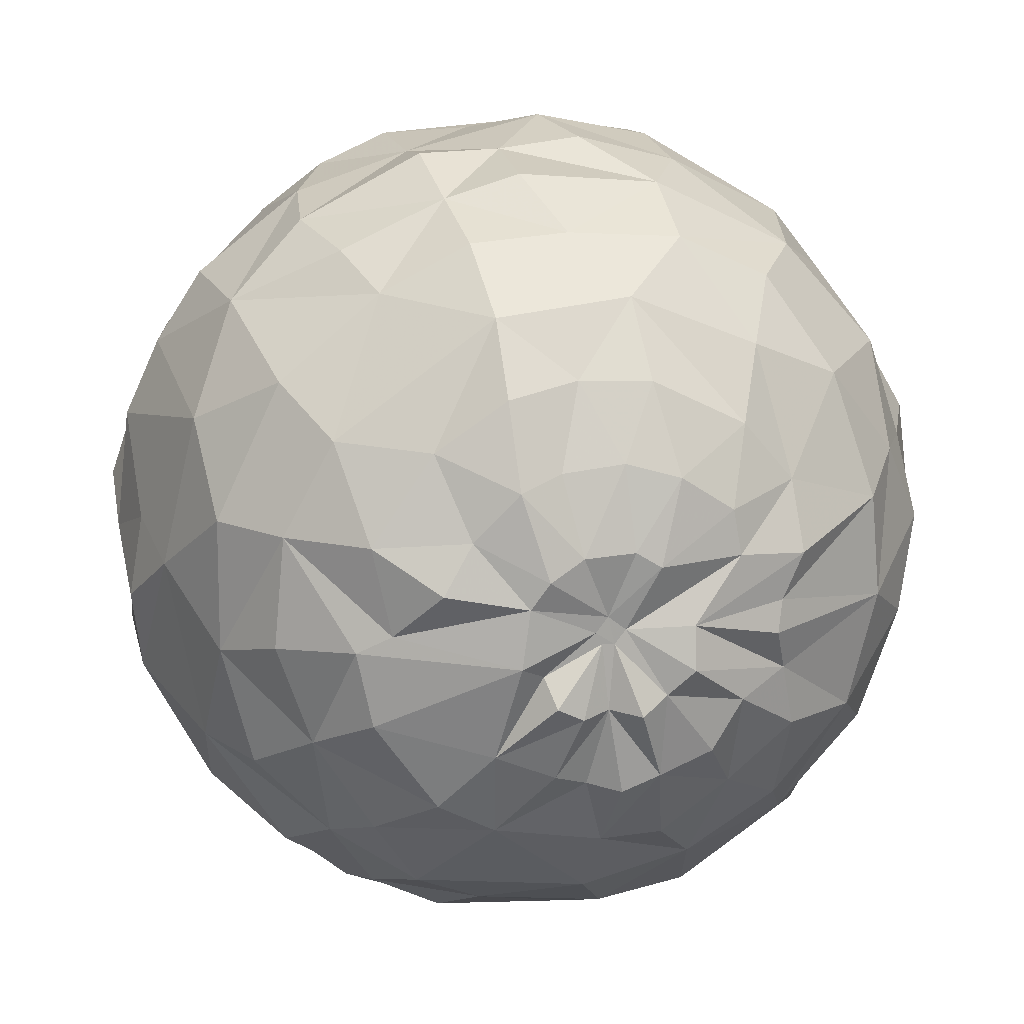
<metadata>
{"format":"obj","ext":"obj","renderer":"f3d","projection":"perspective","resolution":1024,"background":"white","views":[{"elev":22.9,"azim":-96.2,"up":"+Y"}]}
</metadata>
<code>
v 0.02385 0.3549 -0.01209
v -0.3325 0.02565 0.1514
v 0.2535 -0.08285 0.2344
v 0.006657 -0.19 -0.3135
v 0.09426 0.3338 -0.1057
v 0.2118 0.2774 -0.1007
v 0.1939 0.2259 -0.2012
v 0.08235 0.3101 -0.1646
v -0.2544 0.2719 -0.03996
v -0.1906 0.3147 -0.05438
v -0.1962 0.2766 -0.1291
v 0.3296 0.08384 -0.07937
v 0.3446 0.0299 -0.06367
v -0.3035 0.2197 -0.03507
v 0.01375 0.3379 -0.09103
v 0.00135 0.3083 -0.1881
v 0.298 0.1616 -0.08712
v 0.2976 0.1419 -0.1446
v -0.3243 0.1642 0.005187
v -0.3403 0.1547 -0.02891
v -0.05642 0.3547 -0.08495
v -0.0737 0.3046 -0.1882
v 0.2634 0.2268 -0.07692
v 0.2555 0.1905 -0.1595
v -0.1231 0.3334 -0.06938
v -0.1401 0.2968 -0.1576
v 0.08252 0.2697 -0.2172
v -0.3066 0.1785 -0.09476
v -0.3498 0.1007 0.02056
v -0.3604 0.08572 -0.00774
v -0.1158 0.2484 -0.2497
v 0.236 0.1184 -0.2478
v 0.1792 0.1415 -0.2815
v -0.2189 0.2115 -0.2133
v 0.09982 0.2134 -0.2682
v -0.2749 0.1799 -0.1727
v 0.3406 -0.000417 -0.1015
v 0.3066 0.0883 -0.1695
v -0.01842 0.2443 -0.2758
v -0.3403 0.1142 -0.06726
v -0.3269 0.1078 -0.147
v -0.03138 0.1863 -0.3153
v 0.2769 0.06201 -0.2113
v -0.1696 0.1643 -0.2843
v 0.08771 0.1612 -0.3097
v 0.3037 0.01498 -0.1669
v -0.2861 0.103 -0.2155
v 0.03113 0.1086 -0.3406
v -0.03959 0.123 -0.3451
v -0.3564 0.07592 -0.09212
v 0.2134 0.02355 -0.2796
v -0.3603 0.06312 -0.02355
v 0.1642 0.07813 -0.3058
v -0.2408 0.1007 -0.2683
v 0.1016 0.09689 -0.3355
v 0.1547 -0.01195 -0.3264
v 0.08774 0.009054 -0.3469
v 0.02318 0.04244 -0.3638
v 0.3288 -0.02505 -0.1094
v 0.3134 -0.03227 -0.1741
v -0.05044 0.02096 -0.3579
v 0.2682 -0.002371 -0.234
v -0.1152 0.05494 -0.3347
v -0.1766 0.03648 -0.3151
v -0.126 -0.01363 -0.3474
v 0.2101 -0.06936 -0.2842
v -0.2488 -0.01264 -0.2705
v -0.2999 0.01117 -0.2254
v 0.01493 -0.02704 -0.3526
v 0.3378 -0.03976 -0.1136
v -0.332 0.01872 -0.1615
v 0.2619 -0.04878 -0.2397
v -0.3367 0.03428 -0.132
v -0.3403 -0.04377 -0.1491
v -0.3701 0.01553 -0.03119
v -0.119 -0.08457 -0.3405
v -0.2076 -0.1105 -0.2873
v 0.1326 -0.09343 -0.3236
v -0.3013 -0.07569 -0.1974
v 0.01022 -0.09771 -0.3537
v 0.3258 -0.06217 -0.09311
v 0.2972 -0.06678 -0.1694
v 0.3062 -0.1134 -0.1548
v -0.07035 -0.2014 -0.2817
v 0.2638 -0.1192 -0.2145
v -0.3576 -0.06866 -0.05182
v -0.1402 -0.1859 -0.285
v 0.2066 -0.164 -0.2357
v -0.2585 -0.1124 -0.2463
v 0.1448 -0.2039 -0.2635
v 0.1273 -0.1905 -0.2706
v -0.2519 -0.1862 -0.1841
v -0.3068 -0.155 -0.1488
v -0.3412 -0.12 -0.09774
v 0.2513 -0.161 -0.1842
v -0.2017 -0.2213 -0.2216
v -0.1333 -0.2553 -0.2199
v 0.2081 -0.2196 -0.2
v 0.1433 -0.2443 -0.2195
v 0.0228 -0.271 -0.244
v 0.3283 -0.08885 -0.07991
v 0.2941 -0.1335 -0.1271
v -0.06566 -0.2708 -0.2358
v -0.3565 0.002152 -0.01241
v -0.3757 -0.01848 -0.003244
v -0.3354 -0.1481 -0.05034
v -0.3568 -0.09005 -0.002459
v -0.05078 -0.3143 -0.1828
v -0.1328 -0.3015 -0.1669
v 0.2599 -0.2026 -0.1344
v 0.2101 -0.2589 -0.1312
v -0.1947 -0.2721 -0.1459
v 0.1475 -0.2892 -0.1463
v -0.2783 -0.2252 -0.1116
v 0.08161 -0.3105 -0.161
v 0.3083 -0.1549 -0.1097
v -0.2908 -0.2314 0.03048
v -0.05689 -0.3522 -0.07183
v 0.2958 -0.1593 -0.08086
v 0.2618 -0.2241 -0.06482
v -0.1276 -0.3395 -0.07119
v -0.1921 -0.3025 -0.08752
v -0.2437 -0.2663 -0.05541
v 0.3373 -0.1062 -0.05532
v 0.049 -0.3472 -0.07038
v 0.307 -0.1703 -0.05682
v -0.3296 -0.1648 0.03939
v -0.3487 -0.1006 0.02414
v 0.2165 -0.2728 -0.0534
v -0.3709 -0.03166 0.0187
v -0.3557 -0.03043 0.04072
v -0.1779 -0.3154 0.02922
v 0.1603 -0.3236 -0.05023
v -0.2324 -0.2829 0.05246
v 0.05043 -0.3607 0.0171
v 0.3262 -0.102 -0.03594
v 0.3132 -0.1612 -0.008597
v -0.04278 -0.3639 0.02723
v 0.2789 -0.2258 0.01678
v -0.3582 -0.1055 0.05244
v -0.1103 -0.3411 0.03456
v -0.01482 -0.325 0.138
v -0.1036 -0.3219 0.1473
v 0.2315 -0.2764 0.03802
v -0.1657 -0.3053 0.1386
v 0.1512 -0.3258 0.05874
v -0.2721 -0.2139 0.1236
v 0.04507 -0.3391 0.1027
v 0.3421 -0.1043 -0.02377
v -0.3226 -0.1646 0.09141
v -0.3524 -0.09484 0.08488
v -0.3097 -0.1259 0.15
v 0.3224 -0.1597 0.02246
v 0.2851 -0.2083 0.05975
v 0.2446 -0.2412 0.1181
v 0.1845 -0.2651 0.1497
v 0.122 -0.2856 0.1805
v 0.3325 -0.0963 -0.01032
v -0.2028 -0.2132 0.2184
v -0.2612 -0.1668 0.2001
v 0.05786 -0.2845 0.2063
v 0.3455 -0.09163 0.002547
v 0.3213 -0.1333 0.04704
v -0.0111 -0.2892 0.2237
v -0.3467 -0.0774 0.1285
v -0.08064 -0.2734 0.2255
v -0.3683 -0.03293 0.06738
v -0.3568 -0.0197 0.08837
v -0.1468 -0.238 0.241
v 0.2474 -0.1919 0.1602
v 0.2009 -0.2223 0.2062
v 0.1374 -0.2362 0.239
v 0.07116 -0.2458 0.264
v -0.3012 -0.07911 0.2046
v -7.7e-05 -0.2353 0.269
v 0.3008 -0.1302 0.1371
v -0.3361 -0.03726 0.155
v -0.07072 -0.2301 0.2799
v 0.01111 -0.1841 0.3179
v -0.07211 -0.1721 0.3145
v 0.2629 -0.1412 0.2016
v 0.2153 -0.1311 0.2557
v -0.1932 -0.1322 0.2884
v -0.2483 -0.09118 0.2641
v 0.08139 -0.1875 0.3029
v 0.3412 -0.06959 0.01874
v 0.3356 -0.1043 0.08117
v -0.3064 -0.024 0.1943
v 0.1261 -0.1239 0.3209
v 0.03013 -0.0871 0.3481
v 0.3301 -0.07719 0.08968
v -0.04999 -0.1029 0.3412
v -0.1175 -0.05772 0.3401
v -0.1789 -0.03738 0.3237
v 0.3553 -0.05913 0.02472
v -0.2357 0.005621 0.2896
v 0.127 -0.06498 0.3342
v 0.3443 -0.04249 0.0271
v 0.341 -0.04888 0.09798
v -0.3207 0.01401 0.1855
v 0.3121 -0.05336 0.1626
v 0.2768 -0.03604 0.2281
v 0.2326 -0.02244 0.2788
v -0.1412 0.03634 0.3435
v 0.126 0.01044 0.3335
v -0.3111 0.03988 0.19
v 0.03751 0.02212 0.3629
v -0.03367 0.0287 0.3629
v -0.347 0.03679 0.1115
v 0.3242 0.04692 0.1499
v 0.2889 0.06789 0.2002
v -0.02833 0.09827 0.3543
v -0.09723 0.09762 0.3348
v 0.2326 0.07751 0.259
v -0.1683 0.1121 0.3103
v 0.1752 0.111 0.2906
v -0.2281 0.09273 0.2826
v 0.1144 0.1154 0.3207
v 0.3502 -0.01051 0.02141
v 0.34 0.005215 0.07797
v -0.3017 0.07689 0.2083
v 0.04103 0.08876 0.3366
v -0.02188 0.1571 0.3213
v -0.2725 0.1305 0.202
v -0.3238 0.08693 0.1517
v -0.09658 0.1859 0.3062
v -0.1963 0.1936 0.251
v 0.1237 0.2074 0.2674
v 0.3489 0.08963 0.009068
v 0.01779 0.2198 0.2801
v 0.3201 0.1032 0.1122
v -0.3177 0.1243 0.1456
v 0.2863 0.1624 0.1431
v 0.2422 0.191 0.1905
v -0.092 0.275 0.2288
v -0.1648 0.271 0.1967
v 0.1424 0.2537 0.2142
v -0.2229 0.2313 0.1782
v 0.3562 0.03235 -0.01822
v -0.275 0.1817 0.1607
v 0.01109 0.2743 0.2389
v 0.3245 0.1458 0.06448
v 0.2806 0.1999 0.09305
v -0.03114 0.3365 0.1376
v 0.2295 0.2602 0.09802
v 0.1737 0.2955 0.1159
v 0.1062 0.327 0.1208
v 0.04726 0.3388 0.1255
v -0.323 0.156 0.1017
v 0.31 0.1563 0.02696
v -0.2838 0.2246 0.08272
v -0.1031 0.3367 0.1125
v -0.1702 0.3089 0.1218
v -0.2335 0.2792 0.07207
v -0.1782 0.3178 0.0274
v 0.1187 0.338 0.03996
v 0.3396 0.03172 -0.04473
v 0.332 0.09704 -0.02798
v 0.0315 0.3632 0.02669
v 0.3165 0.174 -0.02941
v -0.32 0.1687 0.05638
v -0.03829 0.3607 0.05397
v 0.2477 0.2617 0.01354
v -0.1166 0.351 -0.005948
v 0.09079 0.3378 -0.03187
v -0.2843 0.2274 0.02304
v -0.0456 0.354 -0.01527
v 0.3318 -0.04845 -0.05096
v -0.3445 0.1019 0.06263
v -0.3441 0.04697 0.04087
v 0.3356 -0.02112 -0.04929
v -0.3592 0.002093 0.1111
v 0.3324 -0.0322 -0.05662
v -0.3466 0.0891 0.08328
v -0.3475 0.02467 0.03583
v 0.3379 -0.0229 -0.0291
v 0.334 -0.05215 -0.03613
v 0.3356 -0.03969 -0.02466
v -0.3474 0.03463 0.03058
v -0.346 0.02332 0.04607
v -0.3441 0.03507 0.05535
v 0.3379 -0.03565 -0.04036
v -0.001923 0.3592 0.008498
v -0.0403 0.3589 0.03498
v -0.1007 0.3374 0.1072
v -0.1035 0.3371 0.1089
v -0.105 0.3362 0.1103
v -0.143 0.3201 0.118
v -0.1692 0.3084 0.1232
v -0.1701 0.3081 0.1233
v -0.2159 0.236 0.1804
v -0.2197 0.2266 0.1871
v -0.2584 0.1422 0.2111
v -0.2616 0.1213 0.2217
v -0.2948 0.07838 0.2153
v -0.3034 0.07044 0.2051
v -0.329 0.03834 0.1509
v -0.3336 0.02515 0.1493
v -0.3343 0.0178 0.1374
v -0.3589 0.001918 0.1117
v -0.3591 0.001803 0.1114
v -0.3551 -0.02109 0.09367
v -0.3559 -0.02472 0.09187
v -0.3563 -0.02752 0.08801
v -0.3638 -0.05049 0.07234
v -0.3545 -0.05393 0.05684
v -0.3569 -0.06559 0.04621
v -0.351 -0.07687 0.02975
v -0.351 -0.09753 0.01638
v -0.3404 -0.1344 -0.03908
v -0.3376 -0.1402 -0.05048
v -0.336 -0.1451 -0.05534
v -0.3293 -0.1495 -0.0712
v -0.2976 -0.1777 -0.1368
v -0.26 -0.1981 -0.1619
v -0.2417 -0.2015 -0.1773
v -0.2151 -0.212 -0.2116
v -0.2022 -0.2124 -0.2268
v -0.1866 -0.2126 -0.2372
v -0.1385 -0.2026 -0.2694
v -0.08767 -0.1975 -0.2825
v -0.07341 -0.194 -0.2853
v -0.06171 -0.1902 -0.2894
v 0.07431 -0.09547 -0.338
v 0.07664 -0.06184 -0.3374
v 0.067 -0.001228 -0.3486
v 0.06837 0.01907 -0.352
v 0.06989 0.04045 -0.3449
v 0.07578 0.1012 -0.3373
v 0.06587 0.1409 -0.3216
v 0.05885 0.1673 -0.3111
v 0.08254 0.2099 -0.2744
v 0.08107 0.2183 -0.2694
v 0.07055 0.2416 -0.2444
v 0.02397 0.2975 -0.1962
v 0.02674 0.3088 -0.1807
v 0.02427 0.3337 -0.1023
v 0.0217 0.3375 -0.09248
v 0.02608 0.3379 -0.08156
v 0.0237 0.3521 -0.02506
v 0.02605 0.3555 -0.009438
v 0.04982 0.3554 0.008598
v 0.05889 0.3553 0.03086
v 0.08371 0.3384 0.08181
v 0.1093 0.3297 0.1007
v 0.1674 0.2985 0.1163
v 0.1729 0.2945 0.1184
v 0.1972 0.2578 0.1411
v 0.2402 0.2018 0.1761
v 0.2448 0.1916 0.1838
v 0.2466 0.1881 0.1858
v 0.257 0.116 0.2064
v 0.2572 0.0733 0.2333
v 0.2639 -0.003001 0.2371
v 0.2679 -0.0333 0.2384
v 0.257 -0.06654 0.237
v 0.08381 -0.224 -0.2595
v 0.1432 -0.2439 -0.2199
v 0.1433 -0.244 -0.2198
v 0.1435 -0.244 -0.2195
v 0.1437 -0.2441 -0.2193
v 0.1446 -0.2446 -0.2178
v 0.1991 -0.2642 -0.1339
v 0.2116 -0.2621 -0.1134
v 0.2431 -0.2441 -0.06012
v 0.2771 -0.2256 0.007997
v 0.2813 -0.2215 0.01508
v 0.2798 -0.2235 0.0226
v 0.2668 -0.2232 0.08609
v 0.2664 -0.2001 0.1097
v 0.2656 -0.1709 0.1524
v 0.2621 -0.1438 0.1995
v 0.2618 -0.1409 0.2029
v -0.3196 0.01704 0.186
v -0.2867 0.01066 0.227
v -0.2428 0.002649 0.28
v -0.2364 0.0002671 0.2882
v -0.2308 0.001952 0.2925
v -0.1546 0.01015 0.3365
v -0.1296 -0.009965 0.3418
v -0.08104 -0.02013 0.35
v -0.0418 -0.03687 0.3521
v -0.001925 -0.02892 0.3555
v 0.03333 -0.03972 0.3545
v 0.0591 -0.05763 0.3437
v 0.127 -0.05913 0.3341
v 0.1413 -0.05922 0.3267
v 0.2244 -0.07407 0.2678
v 0.2491 -0.07876 0.2405
f 57 53 56
f 236 291 292
f 246 245 256
f 245 246 347
f 341 1 283
f 109 121 112
f 259 283 284
f 107 131 130
f 212 222 223
f 379 378 194
f 232 240 249
f 64 63 65
f 210 231 211
f 262 284 285
f 68 79 71
f 285 286 252
f 135 146 148
f 54 67 47
f 287 288 252
f 176 201 202
f 321 320 87
f 236 226 235
f 186 163 162
f 235 289 290
f 161 172 173
f 286 287 252
f 76 61 69
f 206 374 375
f 290 291 236
f 235 252 288
f 290 289 253
f 292 293 227
f 180 192 193
f 42 48 49
f 220 229 231
f 268 101 81
f 227 293 294
f 194 193 380
f 294 295 217
f 163 186 187
f 207 208 383
f 217 295 296
f 182 373 3
f 114 106 313
f 296 297 206
f 12 17 258
f 250 229 258
f 264 286 285
f 10 11 9
f 206 297 2
f 144 139 155
f 5 7 8
f 208 204 380
f 224 293 292
f 163 158 162
f 209 298 2
f 342 341 259
f 209 297 296
f 205 216 218
f 296 295 221
f 377 378 196
f 180 193 194
f 224 221 295
f 146 157 148
f 192 382 381
f 17 18 24
f 294 293 224
f 381 382 208
f 255 287 286
f 114 112 123
f 113 99 362
f 382 383 208
f 174 188 177
f 156 171 172
f 292 291 238
f 203 355 354
f 238 291 290
f 230 241 235
f 379 380 204
f 164 175 166
f 326 325 69
f 289 288 253
f 125 115 113
f 389 3 356
f 5 338 339
f 16 15 337
f 323 4 84
f 255 253 288
f 285 284 267
f 98 95 111
f 182 388 387
f 284 283 267
f 330 331 45
f 375 374 200
f 114 117 106
f 74 79 94
f 387 388 203
f 159 183 184
f 375 376 196
f 376 377 196
f 184 194 378
f 75 86 104
f 29 30 270
f 204 196 378
f 389 388 182
f 108 97 103
f 205 207 384
f 55 57 328
f 146 156 157
f 122 132 123
f 200 374 2
f 73 47 71
f 385 386 205
f 78 66 91
f 205 386 387
f 387 386 197
f 154 137 153
f 190 383 382
f 190 197 386
f 18 38 24
f 358 357 91
f 385 384 190
f 384 383 190
f 16 39 31
f 237 347 346
f 381 380 193
f 223 218 230
f 25 22 26
f 184 377 376
f 118 138 141
f 28 40 20
f 188 376 375
f 15 16 22
f 354 353 214
f 62 60 72
f 335 334 16
f 353 352 214
f 43 46 62
f 214 352 351
f 24 38 32
f 351 350 234
f 350 349 234
f 176 163 187
f 237 234 349
f 370 371 170
f 25 26 11
f 348 347 237
f 142 164 166
f 346 345 247
f 162 277 278
f 82 83 85
f 27 33 35
f 248 247 345
f 277 136 268
f 248 344 343
f 21 22 25
f 240 238 254
f 343 342 259
f 86 107 130
f 1 341 340
f 147 134 145
f 265 342 343
f 307 306 131
f 343 344 256
f 179 185 190
f 367 368 139
f 170 156 155
f 344 345 256
f 78 325 326
f 131 167 280
f 4 323 80
f 256 345 346
f 346 347 246
f 348 349 245
f 204 208 213
f 243 245 349
f 176 371 370
f 86 94 312
f 235 244 252
f 243 350 351
f 137 136 149
f 351 352 233
f 101 268 124
f 211 233 352
f 230 237 241
f 198 191 195
f 211 353 354
f 156 170 171
f 148 161 142
f 354 355 202
f 155 369 370
f 355 356 202
f 111 95 110
f 76 80 323
f 254 10 9
f 150 147 152
f 229 219 239
f 76 322 321
f 191 199 201
f 74 86 75
f 320 319 87
f 77 87 319
f 15 21 267
f 77 318 317
f 94 93 313
f 15 22 21
f 317 316 92
f 218 216 228
f 152 147 160
f 304 305 151
f 316 315 92
f 93 92 315
f 137 158 153
f 84 100 103
f 314 313 93
f 72 85 88
f 86 311 310
f 11 36 9
f 310 309 107
f 107 309 308
f 140 127 151
f 308 307 131
f 131 306 305
f 164 161 175
f 303 302 168
f 167 305 304
f 17 12 18
f 304 303 168
f 208 222 212
f 168 302 301
f 301 300 272
f 100 357 358
f 209 272 300
f 165 303 304
f 299 298 209
f 188 200 298
f 29 20 30
f 225 232 274
f 299 300 188
f 102 81 101
f 188 300 301
f 301 302 177
f 177 302 303
f 305 306 151
f 35 33 45
f 151 306 307
f 261 19 29
f 64 67 54
f 140 307 308
f 97 112 96
f 308 309 128
f 128 309 310
f 183 180 194
f 310 311 106
f 151 152 165
f 311 312 106
f 312 313 106
f 314 315 114
f 112 114 315
f 31 42 44
f 210 220 231
f 112 316 317
f 112 122 123
f 317 318 96
f 318 319 96
f 79 92 93
f 97 96 319
f 167 168 280
f 97 320 321
f 59 273 70
f 91 90 359
f 321 322 84
f 277 158 149
f 322 323 84
f 340 339 15
f 106 117 127
f 339 338 15
f 77 76 87
f 119 110 116
f 338 337 15
f 336 335 16
f 39 16 334
f 198 278 219
f 181 176 202
f 364 363 111
f 42 39 333
f 332 331 42
f 52 50 73
f 159 180 183
f 42 331 330
f 13 271 273
f 126 124 136
f 330 329 48
f 79 93 94
f 329 328 48
f 58 48 328
f 6 5 256
f 69 58 327
f 141 142 143
f 69 325 324
f 23 6 263
f 201 211 202
f 257 271 13
f 324 4 80
f 144 156 146
f 4 324 78
f 324 325 78
f 326 327 57
f 184 188 174
f 327 328 57
f 27 335 336
f 45 55 329
f 45 331 332
f 113 363 364
f 332 333 35
f 276 278 282
f 333 334 35
f 34 47 36
f 27 35 334
f 336 337 8
f 366 367 139
f 5 8 337
f 242 229 250
f 373 372 181
f 261 251 266
f 44 42 49
f 176 181 372
f 4 100 84
f 370 369 154
f 224 238 240
f 369 368 154
f 71 79 74
f 137 154 368
f 132 143 145
f 88 95 98
f 137 367 366
f 48 58 61
f 366 365 120
f 49 48 61
f 120 365 364
f 108 125 118
f 47 67 68
f 363 362 111
f 104 86 105
f 98 111 362
f 88 98 361
f 88 360 359
f 207 222 208
f 357 4 91
f 4 357 100
f 191 198 199
f 358 359 99
f 359 360 99
f 51 43 62
f 360 361 99
f 361 362 99
f 130 131 275
f 364 365 129
f 27 7 33
f 129 365 366
f 67 77 89
f 155 139 368
f 104 105 275
f 371 372 170
f 182 170 372
f 46 37 59
f 7 5 6
f 8 7 27
f 157 156 172
f 100 99 115
f 18 12 38
f 19 20 29
f 19 14 20
f 49 61 63
f 14 19 266
f 127 150 151
f 20 14 28
f 204 215 196
f 23 7 6
f 17 24 23
f 23 24 7
f 106 127 128
f 13 38 12
f 17 23 260
f 26 22 31
f 49 63 44
f 25 11 10
f 11 31 34
f 25 10 255
f 45 33 53
f 9 28 14
f 28 9 36
f 95 83 102
f 241 248 244
f 9 14 266
f 143 166 169
f 30 20 40
f 31 22 16
f 26 31 11
f 24 33 7
f 33 24 32
f 158 137 149
f 41 36 47
f 34 31 44
f 116 101 119
f 11 34 36
f 38 13 37
f 13 12 257
f 204 213 215
f 40 28 41
f 32 38 43
f 39 42 31
f 37 46 38
f 222 218 223
f 38 46 43
f 28 36 41
f 40 41 50
f 201 220 210
f 152 160 174
f 50 41 73
f 214 234 228
f 166 175 178
f 40 50 52
f 43 51 32
f 244 248 259
f 32 51 33
f 124 126 119
f 33 51 53
f 75 71 74
f 53 51 56
f 46 60 62
f 34 44 54
f 185 172 189
f 54 44 64
f 67 64 77
f 34 54 47
f 279 104 275
f 126 137 120
f 121 118 141
f 45 53 55
f 100 115 108
f 55 53 57
f 46 59 60
f 60 59 70
f 41 47 73
f 63 61 65
f 44 63 64
f 56 51 66
f 68 67 79
f 92 79 89
f 47 68 71
f 123 132 134
f 58 69 61
f 172 182 189
f 73 71 75
f 266 19 261
f 72 60 82
f 62 72 51
f 65 61 76
f 51 72 66
f 66 72 88
f 73 75 52
f 230 235 226
f 65 76 64
f 64 76 77
f 56 66 78
f 56 78 57
f 165 152 177
f 79 67 89
f 69 80 76
f 60 81 82
f 81 60 70
f 82 81 83
f 37 273 59
f 83 81 102
f 186 278 195
f 82 85 72
f 86 74 94
f 66 88 91
f 78 91 4
f 89 77 92
f 157 161 148
f 85 83 95
f 129 139 144
f 85 95 88
f 91 88 90
f 103 100 108
f 84 103 97
f 105 86 130
f 97 108 109
f 109 108 118
f 179 190 180
f 113 133 125
f 97 109 112
f 99 113 115
f 102 101 116
f 102 116 110
f 102 110 95
f 110 119 120
f 120 119 126
f 110 120 111
f 109 118 121
f 180 190 192
f 112 121 122
f 233 231 242
f 273 282 268
f 122 121 132
f 114 123 117
f 159 147 169
f 117 123 134
f 108 115 125
f 166 178 169
f 119 101 124
f 127 117 147
f 161 173 175
f 132 121 141
f 173 172 185
f 113 129 133
f 30 52 270
f 133 129 146
f 134 132 145
f 125 133 135
f 135 133 146
f 162 278 186
f 125 135 138
f 128 127 140
f 126 136 137
f 125 138 118
f 117 134 147
f 142 141 138
f 143 142 166
f 141 143 132
f 129 144 146
f 145 143 169
f 127 147 150
f 135 142 138
f 142 135 148
f 153 158 163
f 150 152 151
f 183 194 184
f 144 155 156
f 147 145 169
f 147 159 160
f 160 159 184
f 161 157 172
f 153 163 154
f 142 161 164
f 159 169 180
f 171 170 182
f 174 160 184
f 152 174 177
f 264 25 255
f 154 163 176
f 25 267 21
f 178 175 180
f 199 198 220
f 180 175 179
f 178 180 169
f 171 182 172
f 257 229 239
f 209 225 281
f 173 185 175
f 187 186 191
f 175 185 179
f 190 185 189
f 189 182 197
f 263 260 23
f 191 186 195
f 187 191 176
f 191 201 176
f 189 197 190
f 205 203 214
f 227 215 226
f 206 196 217
f 207 205 222
f 211 201 210
f 213 208 212
f 215 213 226
f 205 214 216
f 216 214 228
f 220 198 219
f 196 215 217
f 270 52 279
f 217 215 227
f 205 218 222
f 199 220 201
f 212 223 213
f 221 224 225
f 238 253 254
f 225 224 232
f 221 225 209
f 213 223 226
f 226 223 230
f 220 219 229
f 230 218 228
f 232 224 240
f 211 231 233
f 227 226 236
f 228 234 237
f 228 237 230
f 241 237 248
f 233 242 243
f 243 242 250
f 245 243 263
f 131 280 275
f 237 247 248
f 250 258 260
f 231 229 242
f 249 240 251
f 232 249 274
f 241 244 235
f 252 244 262
f 254 253 255
f 240 254 251
f 256 5 265
f 251 254 266
f 229 257 258
f 258 257 12
f 260 258 17
f 250 260 263
f 251 261 249
f 249 261 269
f 244 259 262
f 250 263 243
f 245 263 256
f 266 254 9
f 264 267 25
f 263 6 256
f 158 277 162
f 278 277 282
f 195 278 198
f 124 268 136
f 219 278 276
f 271 257 276
f 219 276 239
f 13 273 37
f 136 277 149
f 239 276 257
f 268 81 273
f 271 276 282
f 274 270 281
f 270 274 269
f 281 270 280
f 274 281 225
f 255 10 254
f 70 273 81
f 270 269 29
f 269 274 249
f 105 130 275
f 40 52 30
f 104 279 75
f 75 279 52
f 261 29 269
f 272 209 281
f 168 272 281
f 280 168 281
f 282 273 271
f 268 282 277
f 279 275 280
f 270 279 280
f 292 227 236
f 347 348 245
f 283 259 341
f 284 262 259
f 285 252 262
f 290 236 235
f 375 196 206
f 288 289 235
f 294 217 227
f 380 379 194
f 383 384 207
f 296 206 217
f 3 389 182
f 313 314 114
f 285 267 264
f 2 374 206
f 380 381 208
f 292 238 224
f 2 297 209
f 296 221 209
f 295 294 224
f 381 193 192
f 286 264 255
f 362 363 113
f 354 214 203
f 290 253 238
f 339 265 5
f 337 336 16
f 288 287 255
f 387 197 182
f 340 283 1
f 340 267 283
f 340 15 267
f 378 377 184
f 356 388 389
f 355 203 388
f 356 355 388
f 378 379 204
f 384 385 205
f 328 329 55
f 2 298 200
f 387 203 205
f 382 192 190
f 386 385 190
f 346 247 237
f 376 188 184
f 375 200 188
f 351 234 214
f 349 348 237
f 345 344 248
f 343 259 248
f 265 341 342
f 265 340 341
f 265 339 340
f 343 256 265
f 326 57 78
f 346 246 256
f 349 350 243
f 370 154 176
f 312 311 86
f 351 233 243
f 352 353 211
f 354 202 211
f 370 170 155
f 373 181 3
f 181 202 356
f 3 181 356
f 323 322 76
f 321 87 76
f 319 318 77
f 317 92 77
f 313 312 94
f 315 314 93
f 310 107 86
f 308 131 107
f 305 167 131
f 304 168 167
f 301 272 168
f 358 99 100
f 300 299 209
f 304 151 165
f 298 299 188
f 301 177 188
f 303 165 177
f 307 140 151
f 308 128 140
f 310 106 128
f 315 316 112
f 317 96 112
f 319 320 97
f 321 84 97
f 359 358 91
f 334 333 39
f 333 332 42
f 330 48 42
f 328 327 58
f 327 326 69
f 324 80 69
f 336 8 27
f 329 330 45
f 332 35 45
f 364 129 113
f 334 335 27
f 337 338 5
f 372 371 176
f 368 367 137
f 366 120 137
f 364 111 120
f 362 361 98
f 361 360 88
f 359 90 88
f 366 139 129
f 368 369 155
f 372 373 182

</code>
